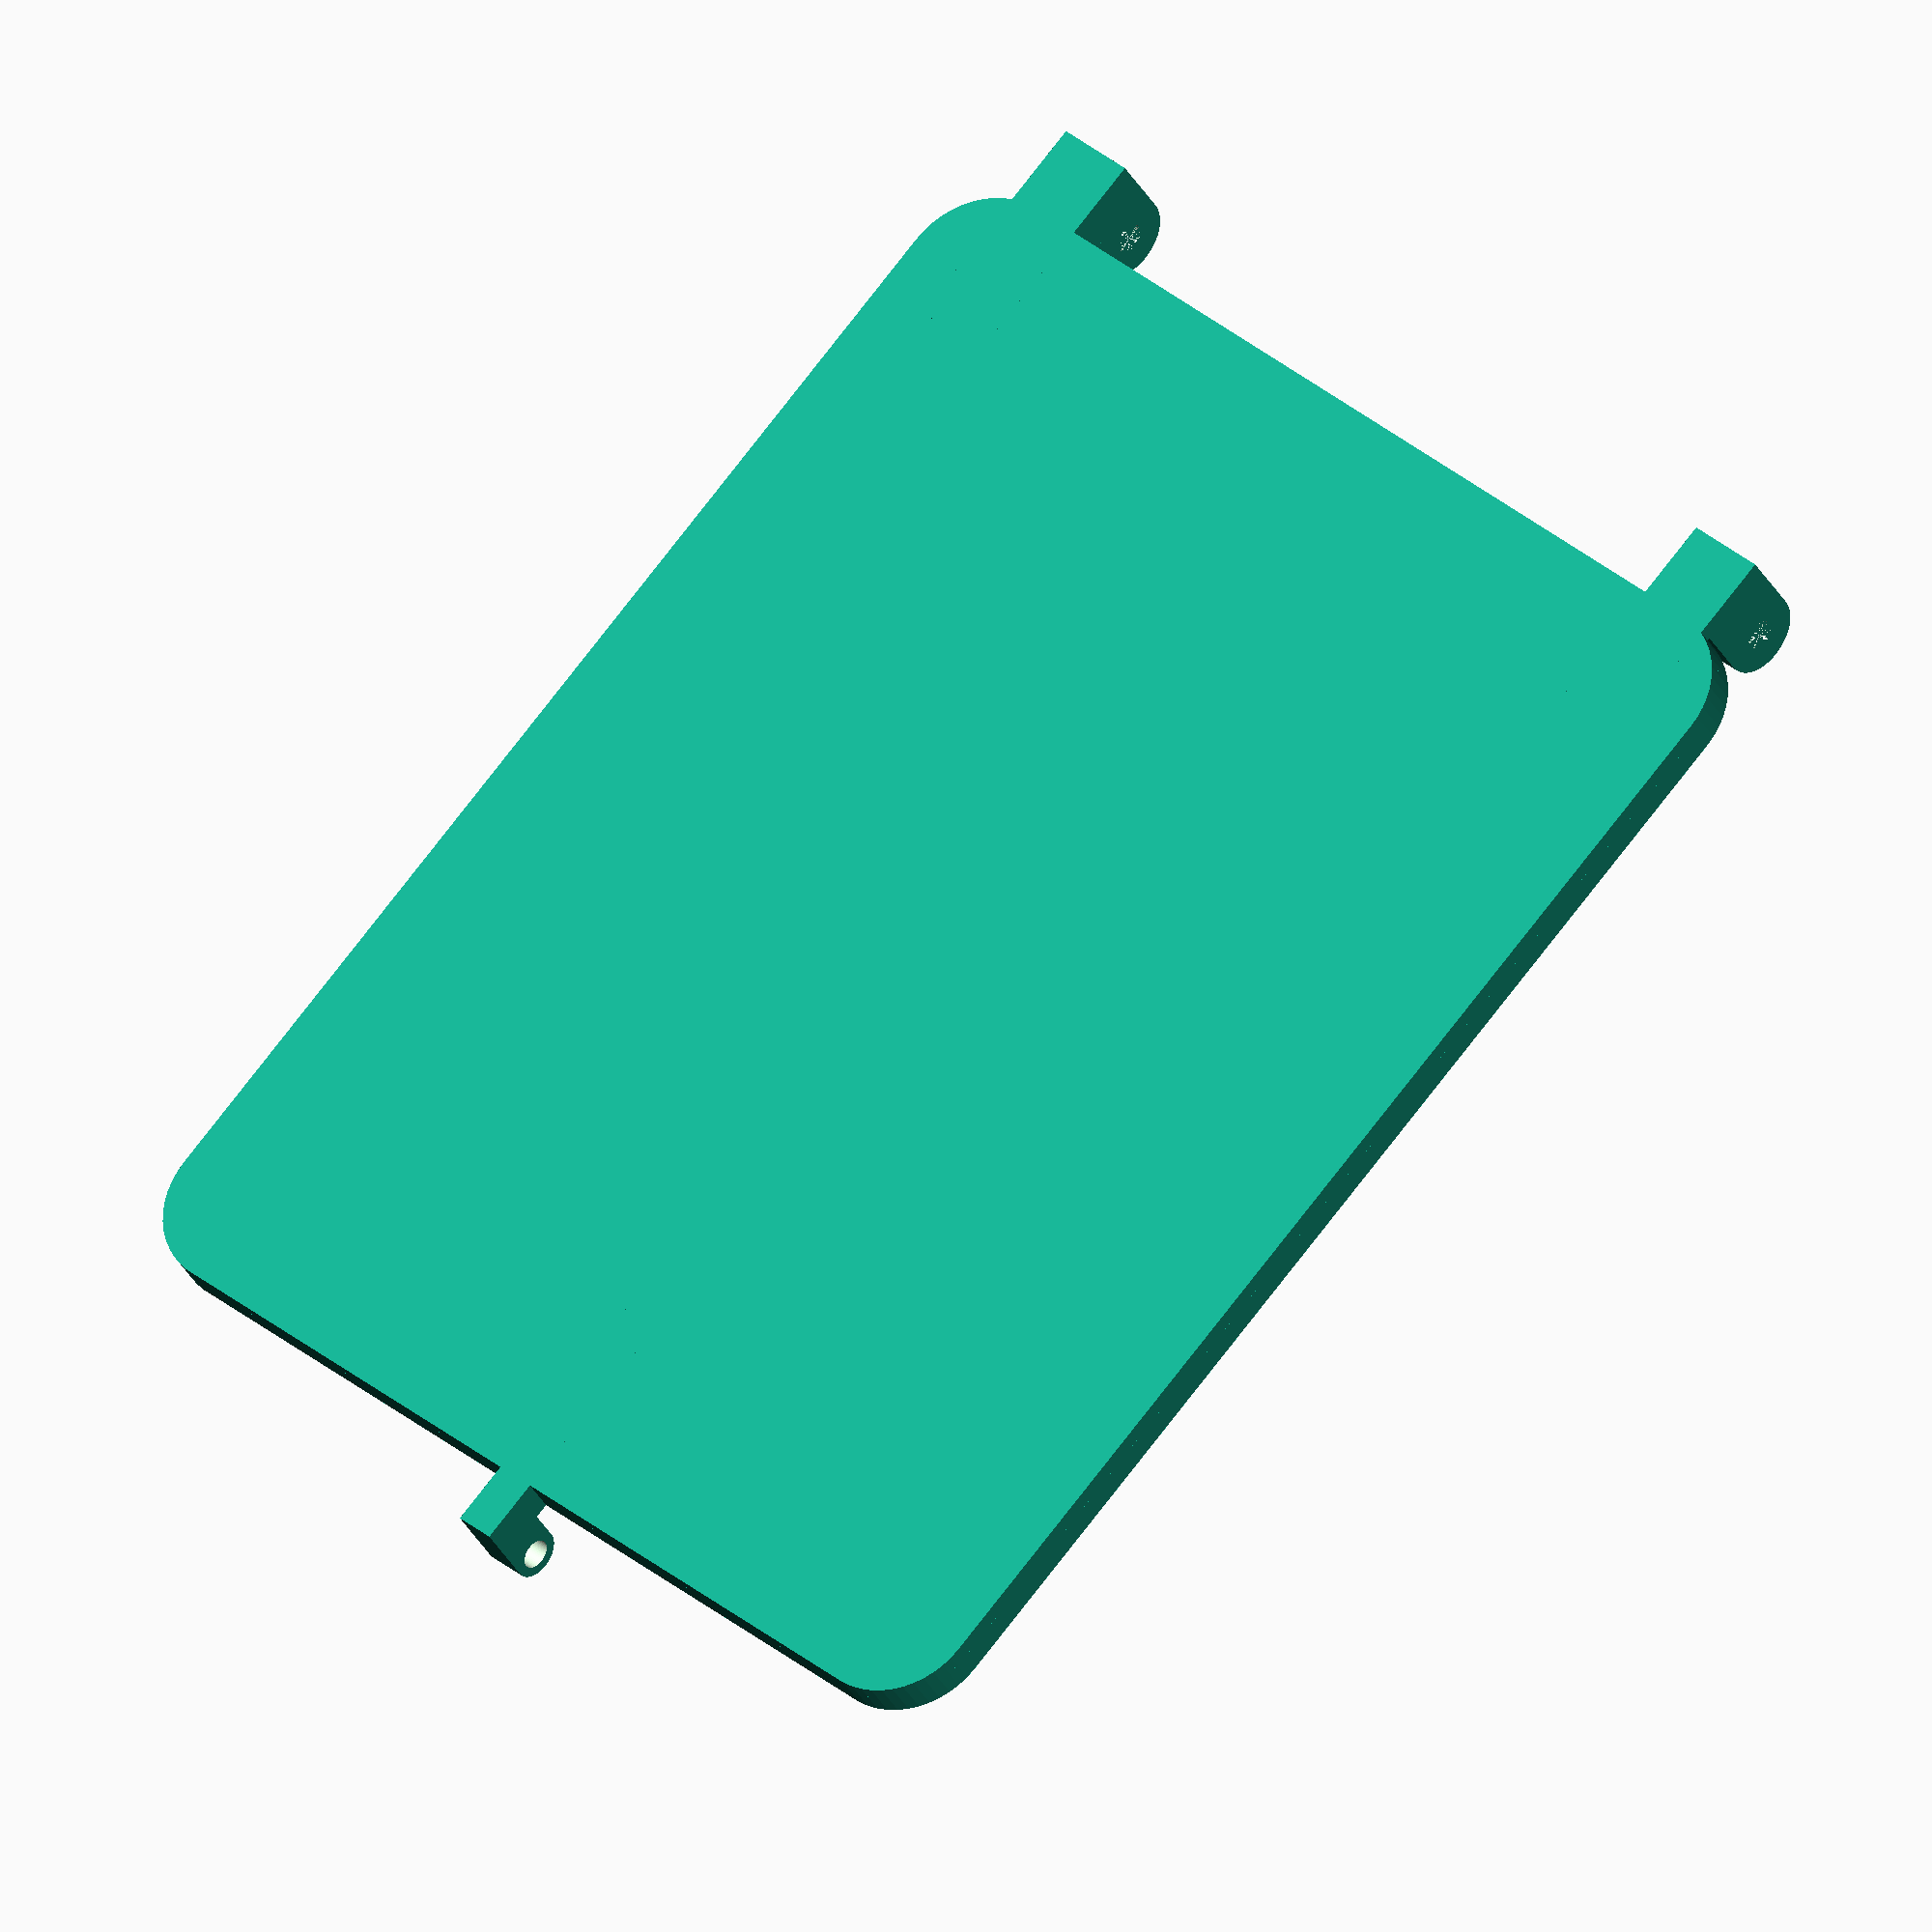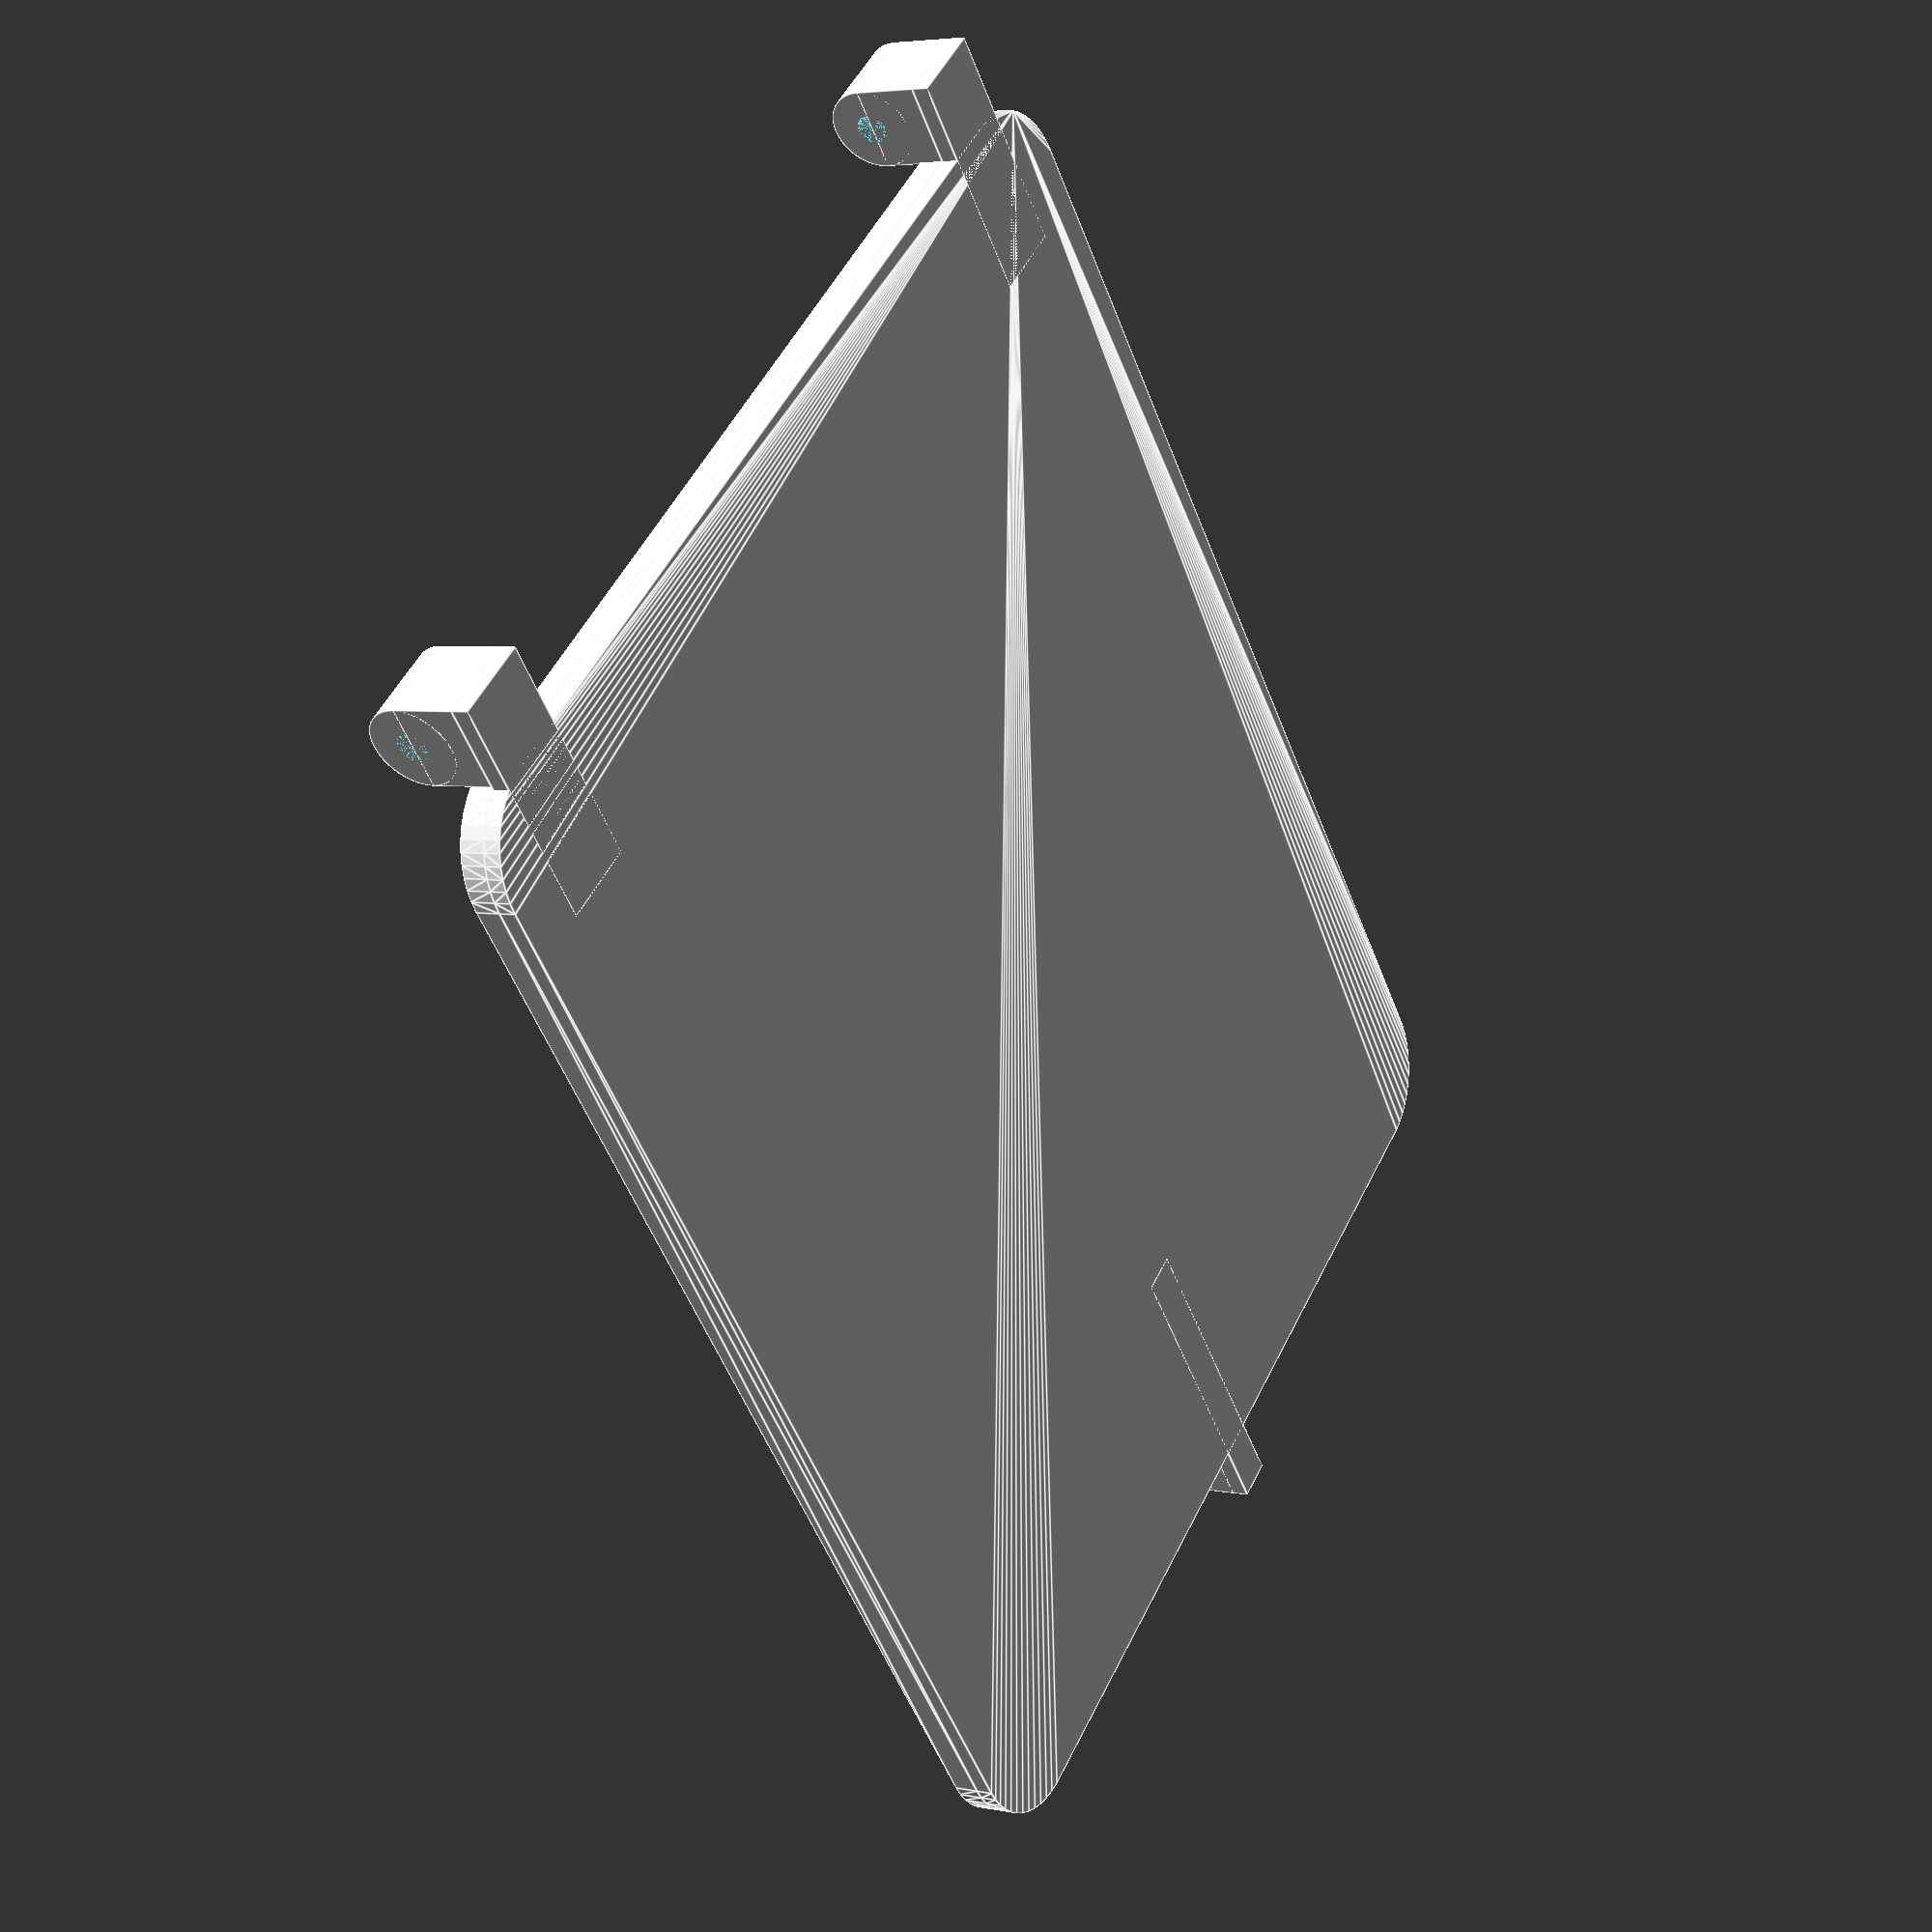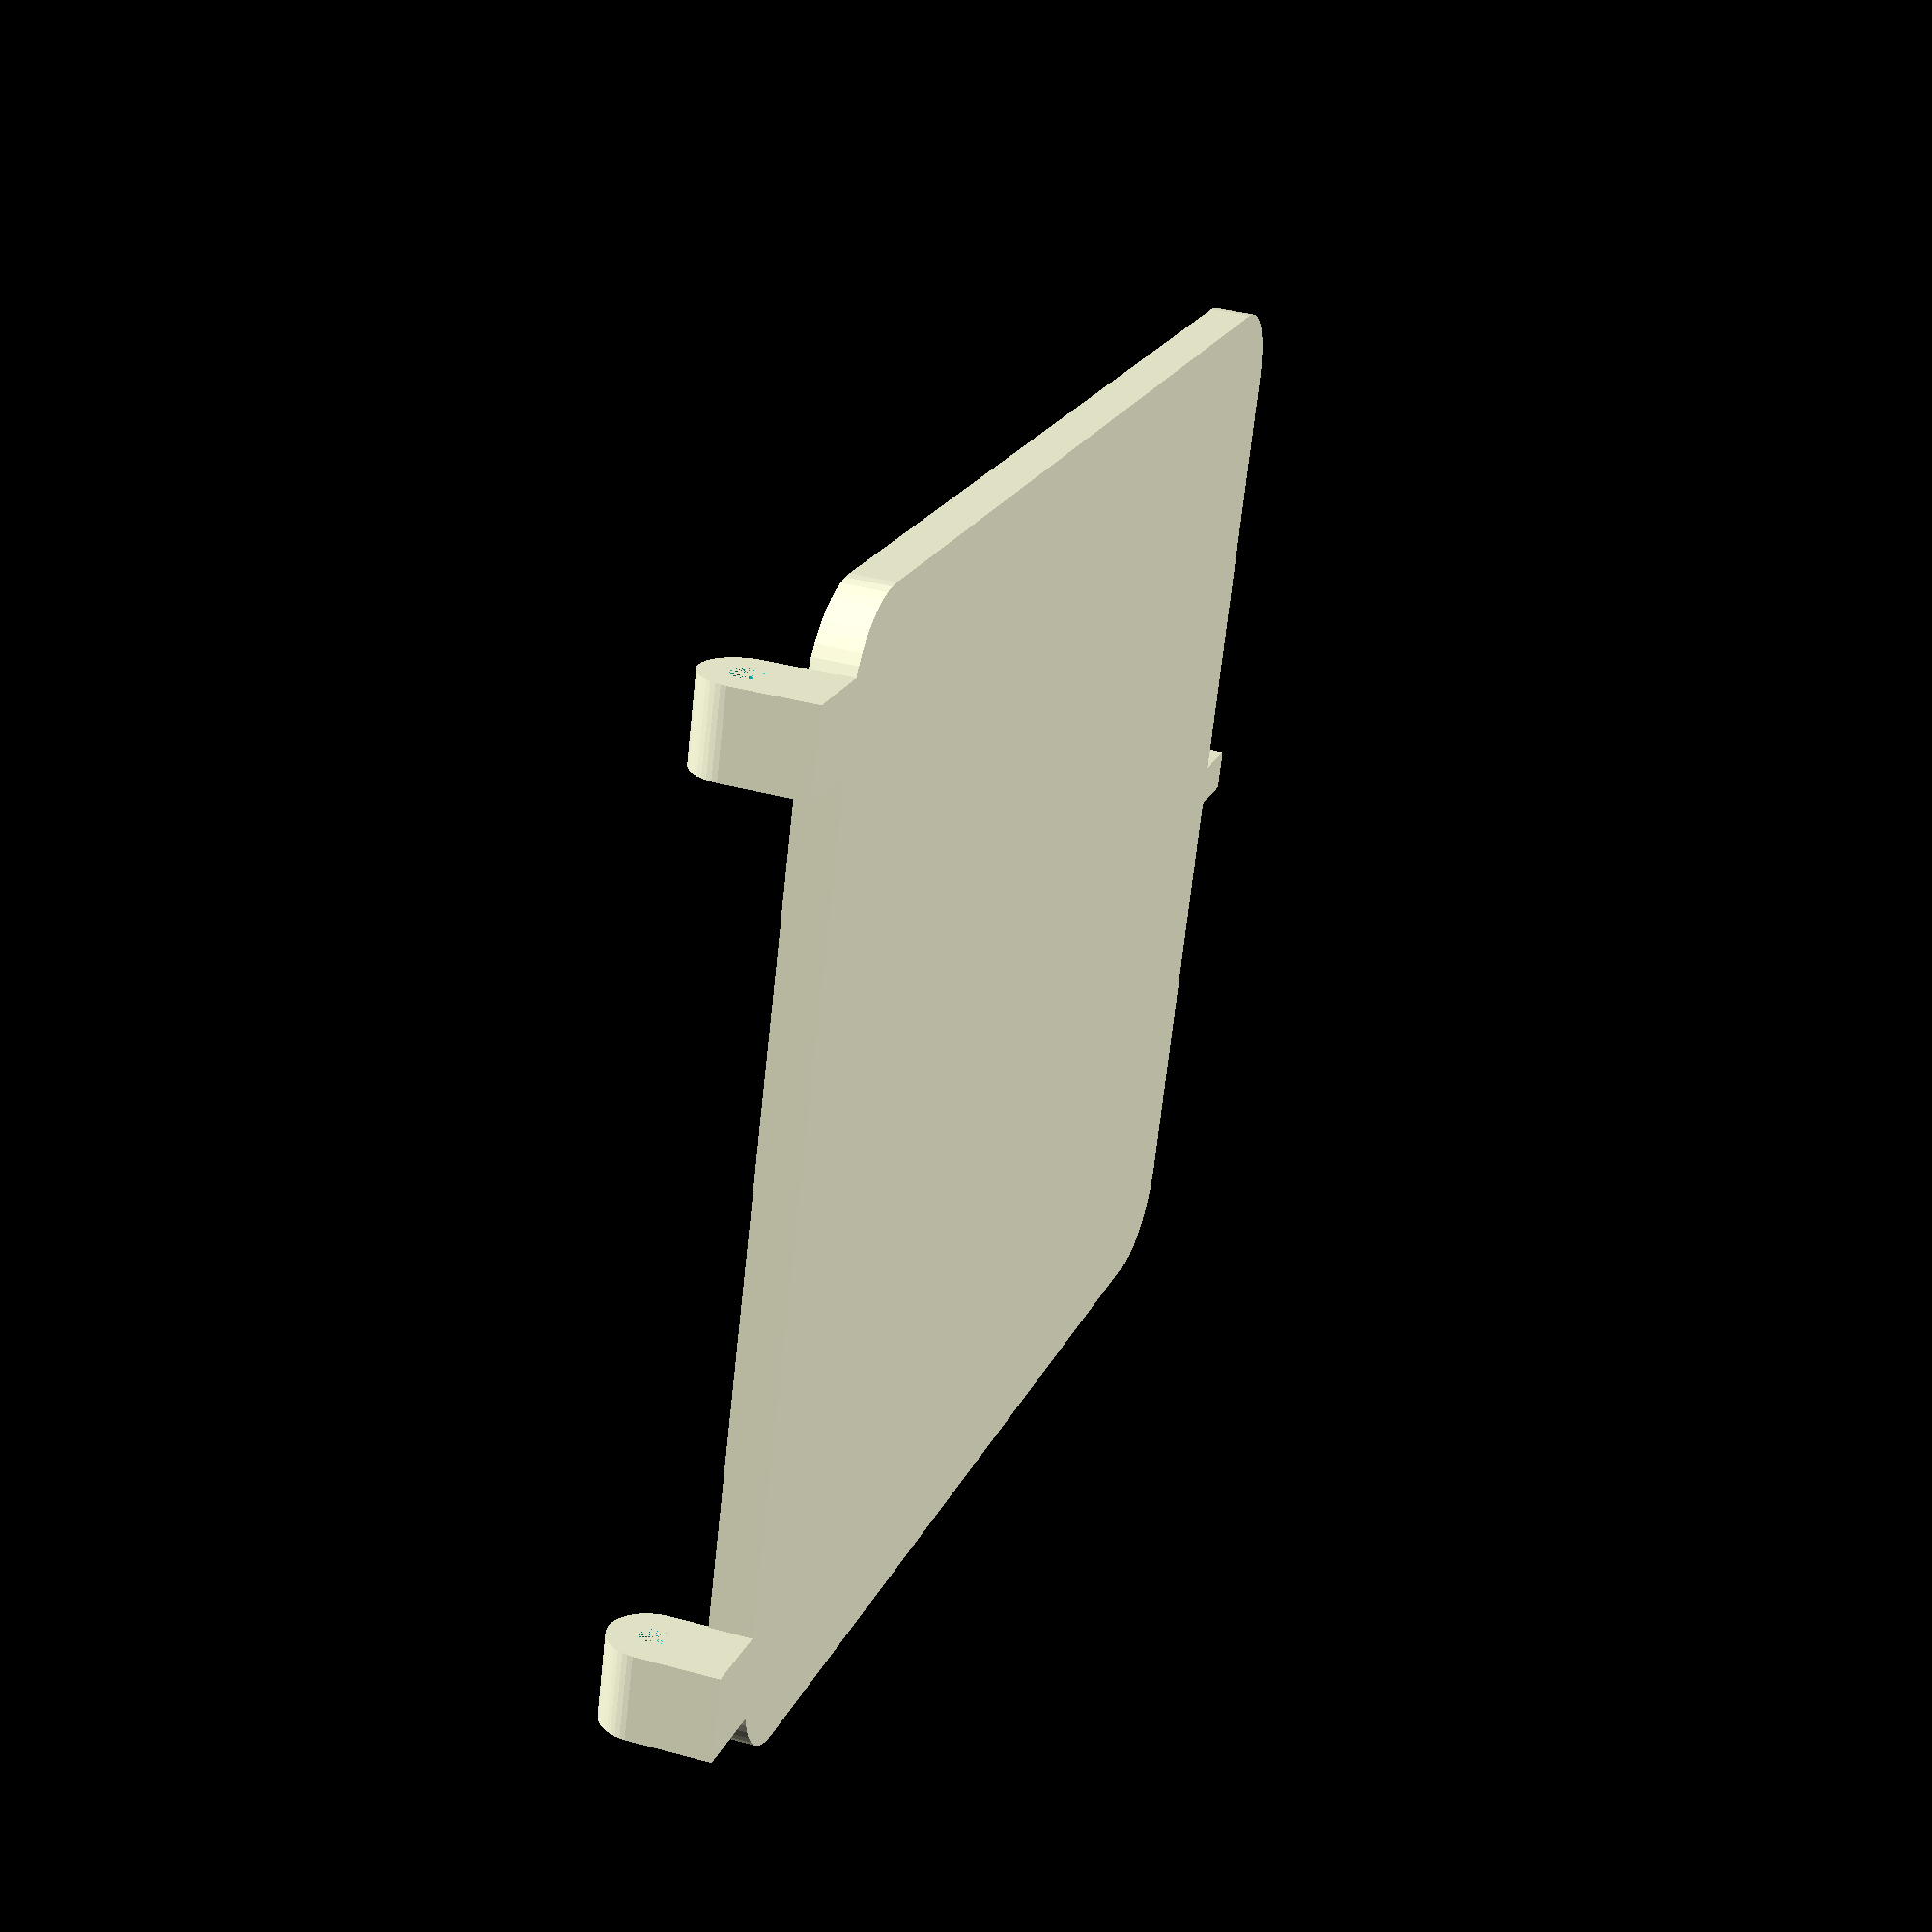
<openscad>
$fn = 50;


difference() {
	union() {
		translate(v = [0, 0, -3]) {
			rotate(a = [0, 0, 0]) {
				difference() {
					union() {
						hull() {
							translate(v = [-55.0000000000, 70.0000000000, 0]) {
								cylinder(h = 3, r = 10.7500000000);
							}
							translate(v = [55.0000000000, 70.0000000000, 0]) {
								cylinder(h = 3, r = 10.7500000000);
							}
							translate(v = [-55.0000000000, -70.0000000000, 0]) {
								cylinder(h = 3, r = 10.7500000000);
							}
							translate(v = [55.0000000000, -70.0000000000, 0]) {
								cylinder(h = 3, r = 10.7500000000);
							}
						}
					}
					union() {
						hull() {
							translate(v = [-55.0000000000, 70.0000000000, 0]) {
								cylinder(h = 3, r = 9.2500000000);
							}
							translate(v = [55.0000000000, 70.0000000000, 0]) {
								cylinder(h = 3, r = 9.2500000000);
							}
							translate(v = [-55.0000000000, -70.0000000000, 0]) {
								cylinder(h = 3, r = 9.2500000000);
							}
							translate(v = [55.0000000000, -70.0000000000, 0]) {
								cylinder(h = 3, r = 9.2500000000);
							}
						}
					}
				}
			}
		}
		hull() {
			translate(v = [-55.0000000000, 70.0000000000, 0]) {
				cylinder(h = 2, r = 10.7500000000);
			}
			translate(v = [55.0000000000, 70.0000000000, 0]) {
				cylinder(h = 2, r = 10.7500000000);
			}
			translate(v = [-55.0000000000, -70.0000000000, 0]) {
				cylinder(h = 2, r = 10.7500000000);
			}
			translate(v = [55.0000000000, -70.0000000000, 0]) {
				cylinder(h = 2, r = 10.7500000000);
			}
		}
		translate(v = [48.5000000000, 85.5000000000, -7.5000000000]) {
			rotate(a = [0, 90, 0]) {
				cylinder(h = 10, r = 5.0000000000);
			}
		}
		translate(v = [48.5000000000, 80.5000000000, -7.5000000000]) {
			cube(size = [10, 10, 7.5000000000]);
		}
		translate(v = [48.5000000000, 63.0000000000, 0.0000000000]) {
			cube(size = [10, 27.5000000000, 2]);
		}
		translate(v = [-58.5000000000, 85.5000000000, -7.5000000000]) {
			rotate(a = [0, 90, 0]) {
				cylinder(h = 10, r = 5.0000000000);
			}
		}
		translate(v = [-58.5000000000, 80.5000000000, -7.5000000000]) {
			cube(size = [10, 10, 7.5000000000]);
		}
		translate(v = [-58.5000000000, 63.0000000000, 0.0000000000]) {
			cube(size = [10, 27.5000000000, 2]);
		}
		translate(v = [-2.5000000000, -85.5000000000, -7.5000000000]) {
			rotate(a = [0, 90, 0]) {
				cylinder(h = 5, r = 3.0000000000);
			}
		}
		translate(v = [-2.5000000000, -88.5000000000, -7.5000000000]) {
			cube(size = [5, 6, 7.5000000000]);
		}
		translate(v = [-2.5000000000, -88.5000000000, -3.0000000000]) {
			cube(size = [5, 38.2500000000, 5]);
		}
	}
	union() {
		translate(v = [0, 0, -8]) {
			hull() {
				translate(v = [-55.0000000000, 70.0000000000, 0]) {
					cylinder(h = 8, r = 9.2500000000);
				}
				translate(v = [55.0000000000, 70.0000000000, 0]) {
					cylinder(h = 8, r = 9.2500000000);
				}
				translate(v = [-55.0000000000, -70.0000000000, 0]) {
					cylinder(h = 8, r = 9.2500000000);
				}
				translate(v = [55.0000000000, -70.0000000000, 0]) {
					cylinder(h = 8, r = 9.2500000000);
				}
			}
		}
		translate(v = [48.5000000000, 85.5000000000, -7.5000000000]) {
			rotate(a = [0, 90, 0]) {
				cylinder(h = 10, r = 1.8000000000);
			}
		}
		translate(v = [-58.5000000000, 85.5000000000, -7.5000000000]) {
			rotate(a = [0, 90, 0]) {
				cylinder(h = 10, r = 1.8000000000);
			}
		}
		translate(v = [-5.0000000000, -85.5000000000, -7.5000000000]) {
			rotate(a = [0, 90, 0]) {
				cylinder(h = 10, r = 1.8000000000);
			}
		}
	}
}
</openscad>
<views>
elev=209.8 azim=221.6 roll=157.7 proj=o view=solid
elev=175.6 azim=140.6 roll=237.2 proj=p view=edges
elev=140.2 azim=109.8 roll=251.2 proj=p view=solid
</views>
